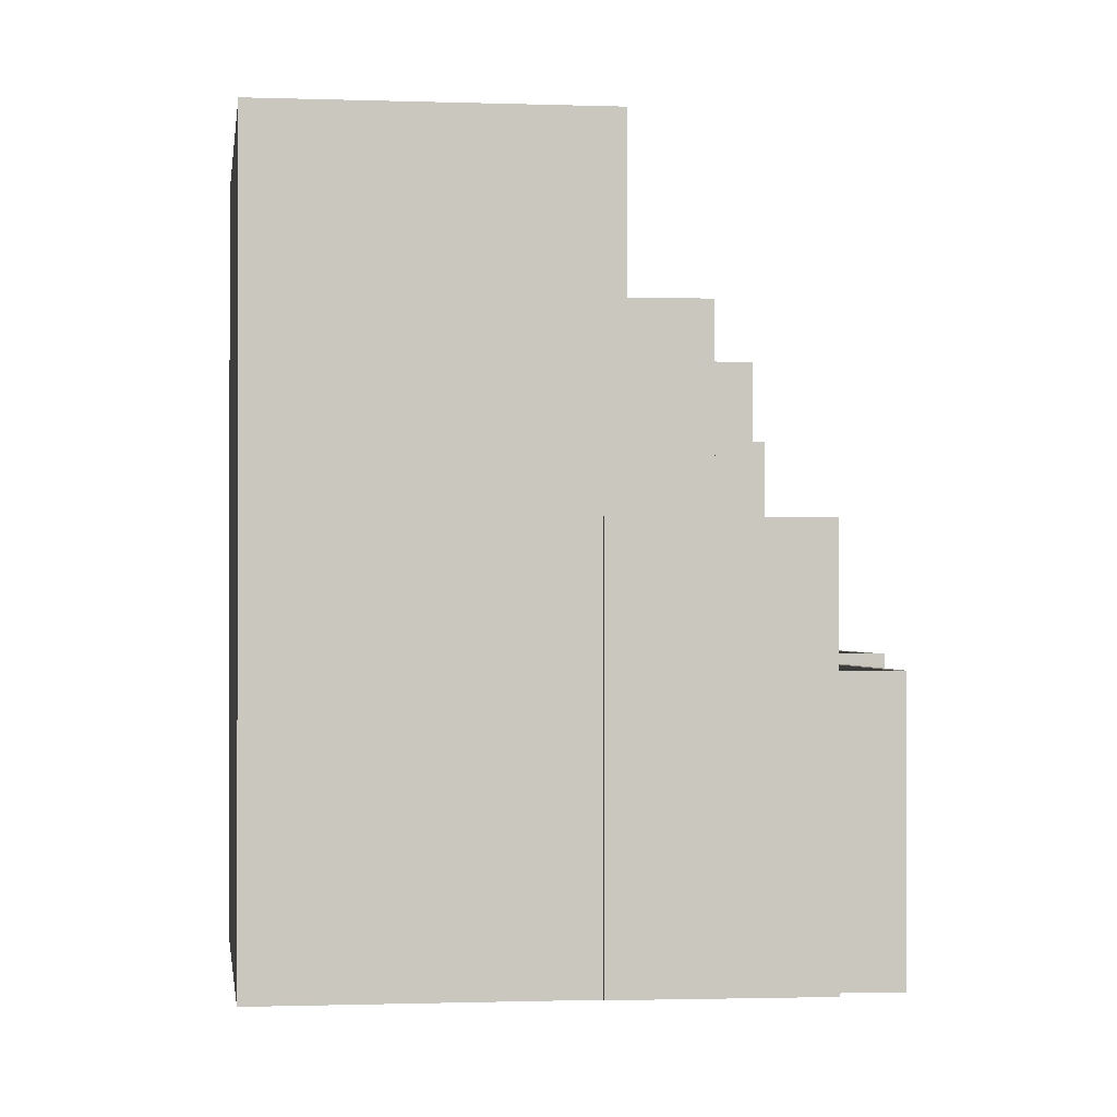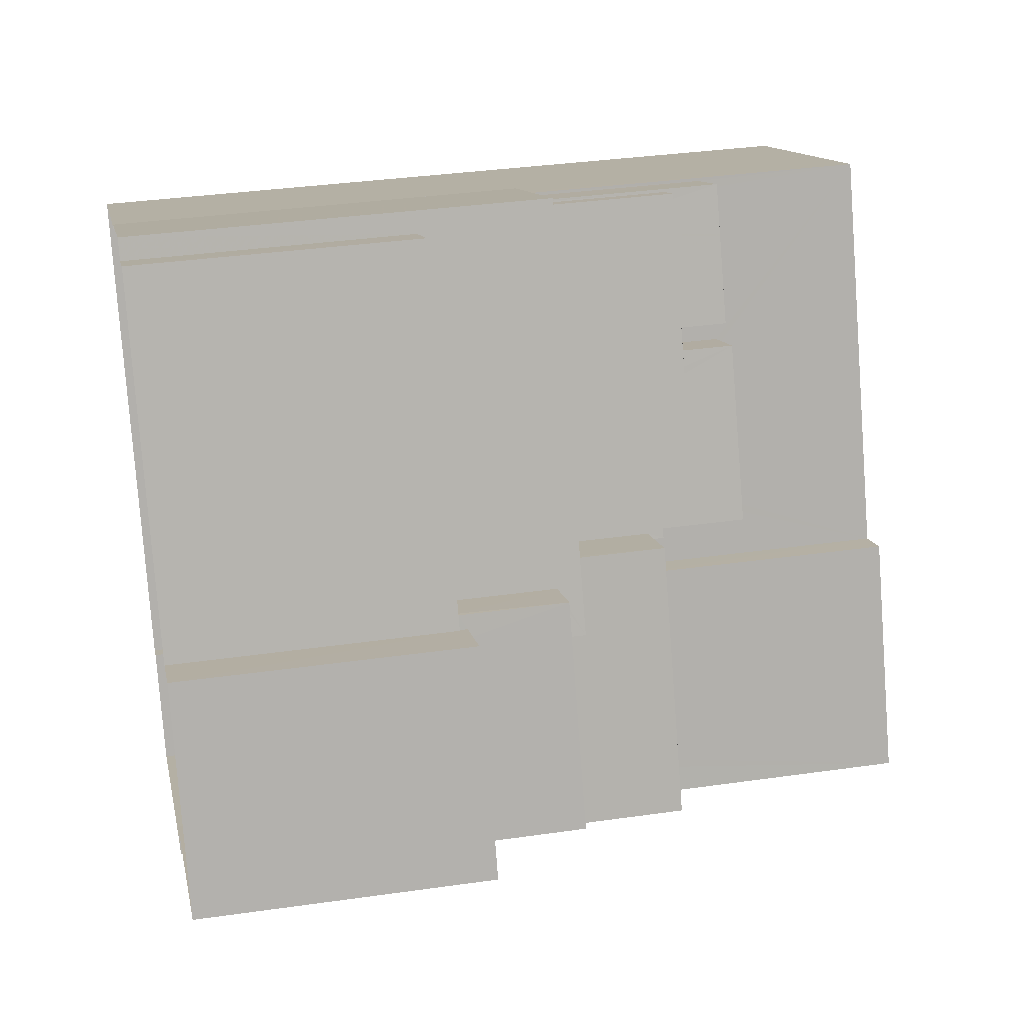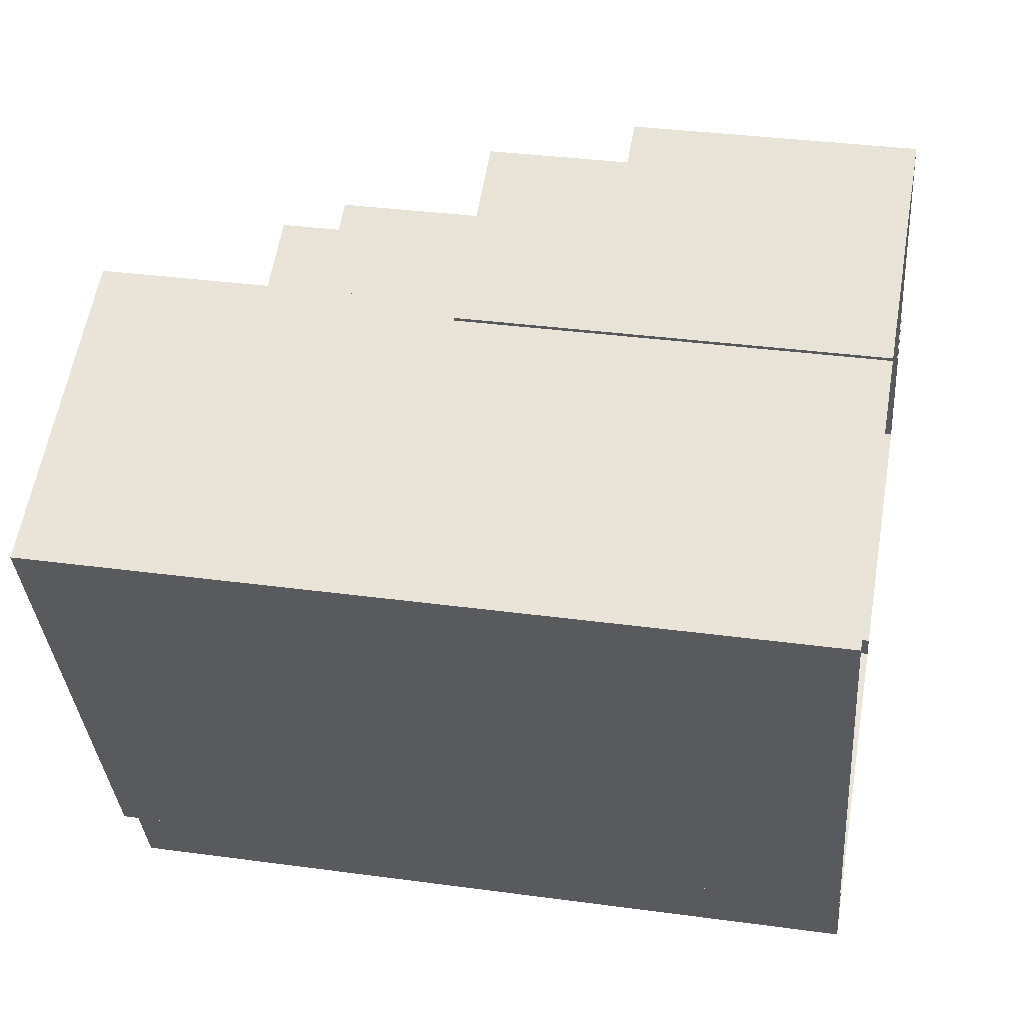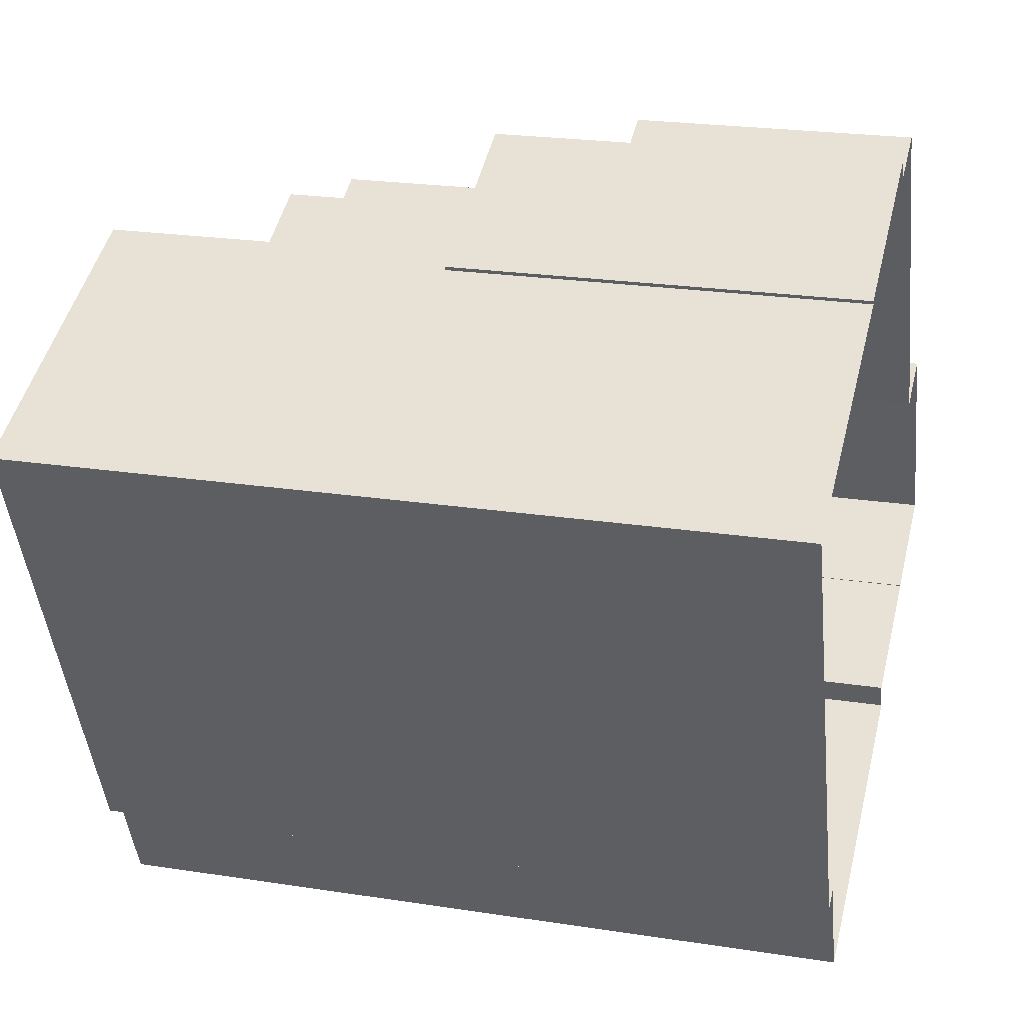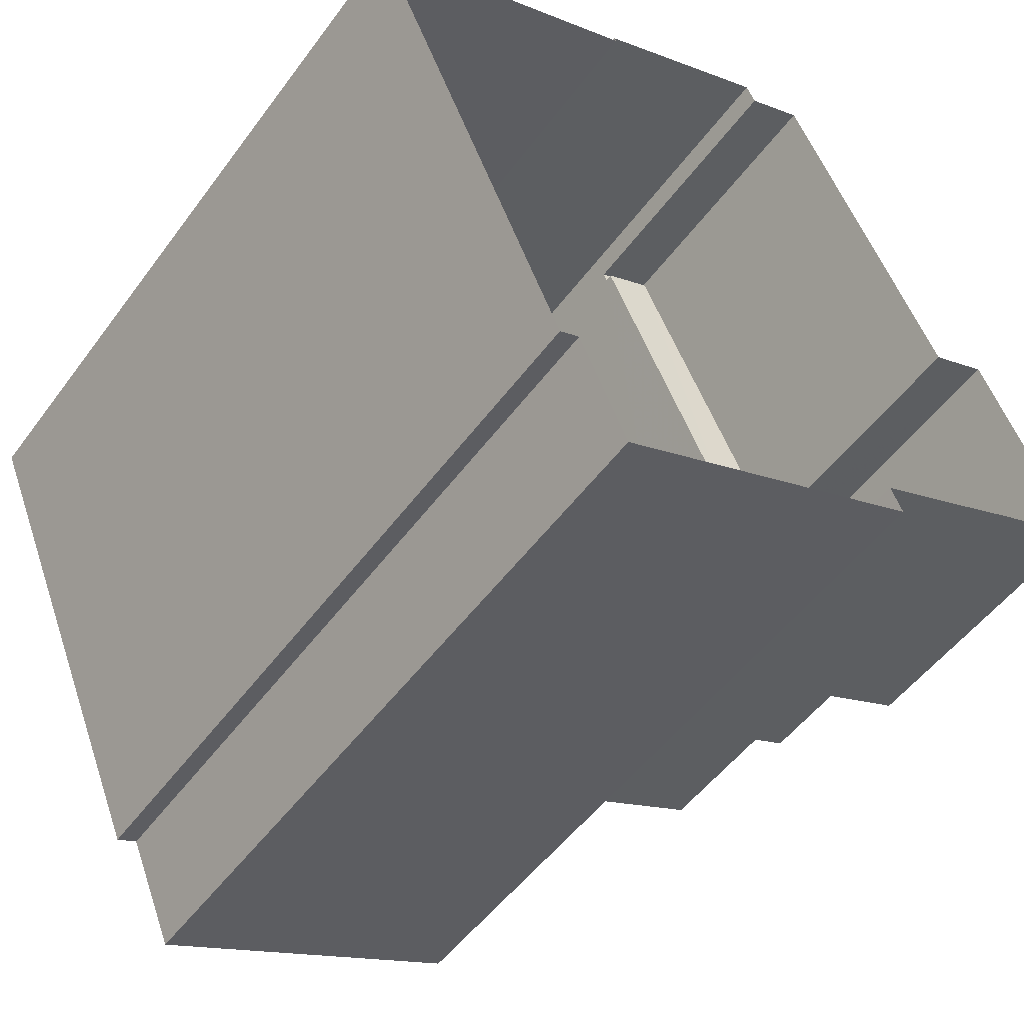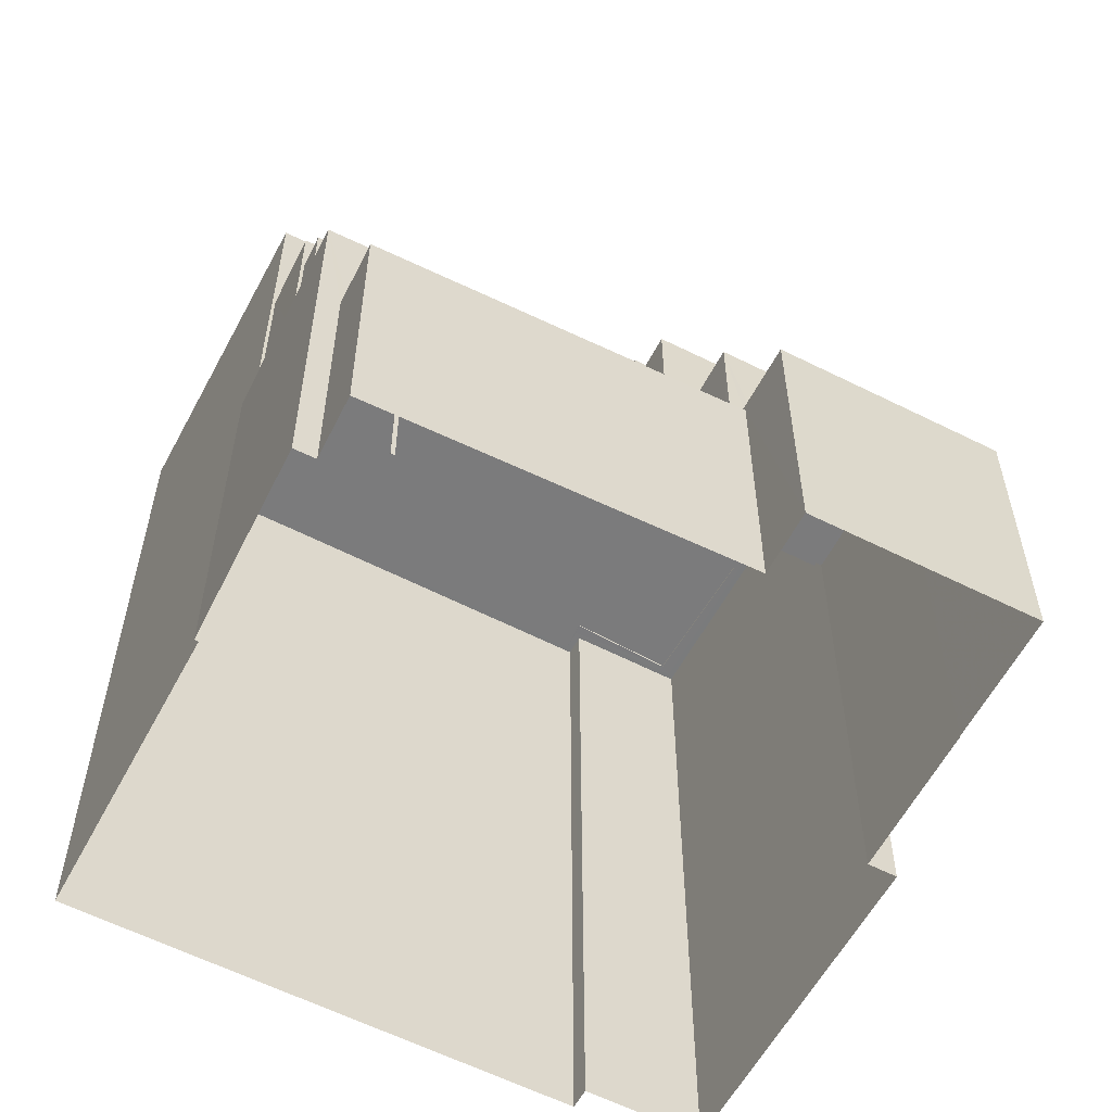
<metadata>
{"format":"obj","ext":"obj","renderer":"f3d","projection":"perspective","resolution":1024,"background":"white","views":[{"elev":-1.0,"azim":149.5,"up":"+Z"},{"elev":34.8,"azim":-100.9,"up":"+Y"},{"elev":34.1,"azim":100.5,"up":"+Y"},{"elev":22.9,"azim":104.9,"up":"+Y"},{"elev":-51.0,"azim":144.9,"up":"+Y"},{"elev":-58.4,"azim":-140.9,"up":"+Z"}]}
</metadata>
<code>
v -7386 -3.699e+04 13.89
v -7381 -3.698e+04 13.65
v -7381 -3.698e+04 13.9
v -7386 -3.699e+04 13.64
v -7379 -3.698e+04 13.89
v -7379 -3.698e+04 13.64
v -7381 -3.698e+04 4.679
v -7386 -3.699e+04 13.89
v -7381 -3.698e+04 13.9
v -7386 -3.699e+04 4.679
v -7379 -3.698e+04 13.89
v -7379 -3.698e+04 4.678
v -7384 -3.699e+04 17.2
v -7385 -3.699e+04 17.2
v -7384 -3.699e+04 17.45
v -7385 -3.699e+04 18.28
v -7384 -3.699e+04 13.64
v -7384 -3.699e+04 17.45
v -7379 -3.698e+04 4.678
v -7379 -3.698e+04 18.28
v -7373 -3.698e+04 18.28
v -7373 -3.698e+04 4.675
v -7373 -3.698e+04 18.28
v -7373 -3.698e+04 4.675
v -7385 -3.699e+04 17.2
v -7385 -3.699e+04 18.28
v -7383 -3.699e+04 18.28
v -7379 -3.698e+04 18.03
v -7379 -3.698e+04 18.28
v -7383 -3.699e+04 18.03
v -7376 -3.698e+04 18.28
v -7376 -3.698e+04 18.03
v -7381 -3.699e+04 21.09
v -7381 -3.699e+04 21.62
v -7381 -3.699e+04 21.09
v -7381 -3.699e+04 18.03
v -7379 -3.698e+04 18.03
v -7379 -3.698e+04 21.62
v -7380 -3.699e+04 21.62
v -7378 -3.699e+04 21.09
v -7378 -3.699e+04 24.79
v -7380 -3.699e+04 24.79
v -7375 -3.698e+04 18.03
v -7375 -3.698e+04 21.62
v -7375 -3.698e+04 18.03
v -7375 -3.698e+04 21.62
v -7380 -3.699e+04 24.54
v -7380 -3.699e+04 24.79
v -7378 -3.699e+04 24.79
v -7378 -3.699e+04 24.54
v -7377 -3.698e+04 24.54
v -7377 -3.698e+04 24.79
v -7376 -3.698e+04 24.79
v -7376 -3.698e+04 24.54
v -7378 -3.698e+04 24.79
v -7378 -3.698e+04 22.45
v -7378 -3.698e+04 22.7
v -7378 -3.698e+04 22.7
v -7378 -3.698e+04 22.45
v -7378 -3.698e+04 21.62
v -7376 -3.698e+04 24.79
v -7376 -3.698e+04 21.62
v -7376 -3.698e+04 22.7
v -7376 -3.698e+04 21.62
v -7376 -3.698e+04 22.7
v -7376 -3.698e+04 22.45
v -7379 -3.698e+04 22.45
v -7379 -3.698e+04 22.7
v -7377 -3.698e+04 22.45
v -7377 -3.698e+04 22.7
v -7376 -3.698e+04 22.7
v -7376 -3.698e+04 22.45
v -7376 -3.698e+04 22.7
v -7376 -3.698e+04 22.45
v -7377 -3.698e+04 18.03
v -7379 -3.698e+04 18.03
v -7379 -3.698e+04 22.7
v -7377 -3.698e+04 22.7
v -7376 -3.698e+04 22.7
v -7376 -3.698e+04 18.03
v -7375 -3.698e+04 22.7
v -7375 -3.698e+04 18.03
v -7376 -3.698e+04 18.28
v -7376 -3.698e+04 24.48
v -7378 -3.698e+04 22.45
v -7378 -3.698e+04 24.48
v -7377 -3.698e+04 24.23
v -7377 -3.698e+04 24.48
v -7375 -3.698e+04 24.48
v -7375 -3.698e+04 24.23
v -7376 -3.698e+04 24.48
v -7376 -3.698e+04 24.23
v -7374 -3.698e+04 24.48
v -7374 -3.698e+04 24.23
v -7373 -3.698e+04 24.48
v -7373 -3.698e+04 18.28
v -7375 -3.698e+04 18.03
v -7375 -3.698e+04 24.48
v -7386 -3.699e+04 14.16
v -7388 -3.699e+04 14.17
v -7388 -3.699e+04 4.68
v -7386 -3.699e+04 13.89
v -7391 -3.699e+04 4.679
v -7387 -3.699e+04 14.16
v -7391 -3.699e+04 14.17
v -7387 -3.699e+04 4.677
v -7388 -3.699e+04 13.92
v -7386 -3.699e+04 14.16
v -7388 -3.699e+04 14.17
v -7386 -3.699e+04 13.91
v -7387 -3.699e+04 14.16
v -7387 -3.699e+04 13.91
v -7391 -3.699e+04 13.92
v -7391 -3.699e+04 14.17
v -7386 -3.699e+04 17.45
v -7386 -3.699e+04 17.2
v -7387 -3.699e+04 17.45
v -7388 -3.699e+04 17.2
v -7388 -3.699e+04 17.45
v -7387 -3.699e+04 17.2
v -7389 -3.699e+04 13.91
v -7387 -3.699e+04 13.91
v -7387 -3.699e+04 17.45
v -7389 -3.699e+04 17.45
v -7386 -3.699e+04 13.89
v -7386 -3.699e+04 17.45
v -7363 -3.698e+04 4.671
v -7363 -3.698e+04 29.88
v -7373 -3.698e+04 29.89
v -7373 -3.698e+04 18.28
v -7370 -3.7e+04 29.88
v -7370 -3.7e+04 4.67
v -7371 -3.7e+04 4.67
v -7371 -3.7e+04 29.88
v -7372 -3.7e+04 29.88
v -7372 -3.7e+04 4.67
v -7383 -3.7e+04 29.89
v -7383 -3.7e+04 4.675
v -7383 -3.7e+04 4.675
v -7383 -3.7e+04 21.09
v -7382 -3.7e+04 20.84
v -7382 -3.7e+04 21.09
v -7380 -3.699e+04 20.84
v -7380 -3.699e+04 29.89
v -7379 -3.699e+04 29.89
v -7379 -3.699e+04 20.84
v -7378 -3.699e+04 20.84
v -7378 -3.699e+04 21.09
v -7364 -3.698e+04 29.88
v -7373 -3.698e+04 29.64
v -7364 -3.698e+04 29.63
v -7373 -3.698e+04 29.89
v -7370 -3.7e+04 29.63
v -7370 -3.7e+04 29.88
v -7371 -3.7e+04 29.63
v -7371 -3.7e+04 29.88
v -7372 -3.7e+04 29.63
v -7372 -3.7e+04 29.63
v -7372 -3.7e+04 29.88
v -7382 -3.7e+04 29.64
v -7383 -3.7e+04 29.64
v -7383 -3.7e+04 29.89
v -7380 -3.699e+04 29.89
v -7380 -3.699e+04 29.64
v -7378 -3.699e+04 29.89
v -7378 -3.699e+04 29.64
v -7387 -3.699e+04 21.09
v -7387 -3.699e+04 4.677
v -7384 -3.699e+04 21.09
v -7384 -3.699e+04 18.28
v -7383 -3.699e+04 20.84
v -7383 -3.699e+04 21.09
v -7387 -3.699e+04 20.84
v -7387 -3.699e+04 21.09
v -7377 -3.7e+04 29.63
v -7377 -3.7e+04 29.7
v -7376 -3.7e+04 29.7
v -7376 -3.7e+04 29.63
v -7371 -3.7e+04 29.7
v -7371 -3.7e+04 29.63
v -7372 -3.7e+04 29.7
v -7372 -3.7e+04 29.63
f 136 138 139
f 133 127 132
f 139 133 136
f 103 101 10
f 24 19 22
f 106 103 10
f 168 106 139
f 133 24 127
f 19 24 12
f 12 10 7
f 139 24 133
f 106 10 139
f 24 10 12
f 139 10 24
f 1 2 3
f 1 4 2
f 5 3 2
f 6 5 2
f 7 8 9
f 7 10 8
f 11 7 9
f 11 12 7
f 13 14 15
f 14 16 15
f 5 17 18
f 6 17 5
f 12 11 19
f 18 16 20
f 15 16 18
f 19 11 20
f 11 5 20
f 5 18 20
f 21 22 19
f 20 21 19
f 23 22 21
f 23 24 22
f 14 25 26
f 16 14 26
f 27 28 29
f 27 30 28
f 31 28 32
f 31 29 28
f 33 34 35
f 36 35 37
f 37 35 38
f 35 34 38
f 34 33 39
f 33 40 39
f 39 41 42
f 39 40 41
f 43 44 45
f 43 46 44
f 47 48 49
f 50 47 49
f 48 47 51
f 52 48 51
f 53 51 54
f 53 52 51
f 55 56 57
f 55 58 42
f 58 39 42
f 56 59 57
f 58 60 39
f 55 57 58
f 61 62 63
f 62 64 63
f 65 55 61
f 56 55 65
f 66 56 65
f 65 61 63
f 57 67 68
f 57 59 67
f 69 68 67
f 69 70 68
f 71 70 69
f 72 71 69
f 73 66 65
f 73 74 66
f 75 76 77
f 78 75 77
f 79 75 78
f 79 80 75
f 63 46 81
f 81 46 82
f 63 64 46
f 82 46 43
f 60 58 38
f 37 38 76
f 76 38 77
f 38 58 77
f 32 80 31
f 83 31 79
f 83 79 84
f 71 72 85
f 71 85 86
f 84 71 86
f 80 79 31
f 79 71 84
f 87 88 89
f 90 87 89
f 91 87 92
f 91 88 87
f 93 92 94
f 93 91 92
f 95 83 84
f 95 96 83
f 82 97 81
f 74 73 85
f 85 73 86
f 97 98 81
f 98 86 73
f 98 73 81
f 99 8 100
f 100 8 101
f 99 102 8
f 101 8 10
f 103 104 105
f 103 106 104
f 105 100 101
f 103 105 101
f 107 108 109
f 107 110 108
f 111 112 113
f 114 111 113
f 107 114 113
f 107 109 114
f 15 115 116
f 13 15 116
f 117 118 119
f 117 120 118
f 116 119 118
f 116 115 119
f 121 122 123
f 124 121 123
f 125 102 99
f 125 99 126
f 126 108 124
f 108 110 121
f 108 121 124
f 126 99 108
f 17 1 18
f 18 1 126
f 17 4 1
f 126 1 125
f 127 23 128
f 128 23 129
f 127 24 23
f 129 23 130
f 131 132 127
f 128 131 127
f 131 133 132
f 131 134 133
f 133 135 136
f 133 134 135
f 135 137 138
f 136 135 138
f 139 138 140
f 141 142 143
f 143 142 144
f 138 137 140
f 137 144 142
f 137 142 140
f 145 143 144
f 145 146 143
f 147 146 148
f 97 45 44
f 146 145 41
f 53 145 129
f 44 62 98
f 96 95 130
f 130 95 129
f 40 148 41
f 54 50 49
f 97 44 98
f 94 90 93
f 62 61 98
f 41 145 49
f 89 98 61
f 93 90 89
f 54 49 53
f 61 53 129
f 95 93 129
f 148 146 41
f 49 145 53
f 89 61 129
f 93 89 129
f 149 150 151
f 149 152 150
f 149 151 153
f 154 149 153
f 154 153 155
f 156 154 155
f 155 157 156
f 157 158 159
f 156 157 159
f 158 160 159
f 160 161 162
f 160 162 159
f 163 161 164
f 163 162 161
f 165 164 166
f 165 163 164
f 152 166 150
f 152 165 166
f 140 167 168
f 139 140 168
f 106 168 104
f 26 169 170
f 168 167 104
f 26 25 117
f 169 26 167
f 112 111 122
f 117 25 120
f 123 122 111
f 123 111 104
f 167 117 123
f 167 123 104
f 26 117 167
f 36 27 35
f 35 27 169
f 36 30 27
f 169 27 170
f 148 171 147
f 148 172 171
f 142 173 174
f 142 141 173
f 171 174 173
f 171 172 174
f 175 176 177
f 178 175 177
f 178 177 179
f 180 178 179
f 181 182 180
f 179 181 180
f 175 181 176
f 175 182 181
f 17 6 2
f 4 17 2
f 8 102 125
f 8 125 9
f 9 3 11
f 125 1 3
f 11 3 5
f 125 3 9
f 23 21 130
f 26 170 16
f 21 20 83
f 27 29 170
f 170 20 16
f 130 83 96
f 83 29 31
f 130 21 83
f 20 29 83
f 170 29 20
f 36 76 30
f 30 76 28
f 28 75 32
f 76 36 37
f 32 75 80
f 76 75 28
f 43 97 82
f 43 45 97
f 60 38 34
f 39 60 34
f 64 44 46
f 64 62 44
f 53 61 52
f 49 48 41
f 61 55 52
f 41 48 42
f 48 55 42
f 52 55 48
f 54 47 50
f 54 51 47
f 67 85 69
f 69 85 72
f 67 59 56
f 85 56 74
f 74 56 66
f 67 56 85
f 71 79 70
f 57 68 58
f 79 78 70
f 58 68 77
f 70 78 77
f 68 70 77
f 81 65 63
f 81 73 65
f 94 87 90
f 94 92 87
f 93 95 91
f 95 84 91
f 89 88 98
f 98 88 86
f 91 84 86
f 88 91 86
f 108 99 109
f 111 114 104
f 99 100 109
f 104 114 105
f 114 100 105
f 109 100 114
f 112 122 121
f 112 121 113
f 121 107 113
f 121 110 107
f 13 116 14
f 25 14 120
f 120 14 118
f 14 116 118
f 15 18 115
f 117 119 123
f 18 126 115
f 123 119 124
f 115 126 124
f 119 115 124
f 149 128 129
f 128 149 131
f 137 159 162
f 135 159 137
f 134 159 135
f 131 154 134
f 152 149 129
f 134 156 159
f 154 131 149
f 156 134 154
f 160 158 175
f 158 157 182
f 158 182 175
f 164 161 160
f 160 175 178
f 150 166 151
f 160 166 164
f 157 155 182
f 153 180 155
f 151 180 153
f 155 180 182
f 166 178 180
f 166 160 178
f 166 180 151
f 129 145 152
f 152 145 165
f 137 163 144
f 163 145 144
f 165 145 163
f 162 163 137
f 173 143 171
f 171 143 147
f 173 141 143
f 147 143 146
f 33 35 172
f 148 40 33
f 35 169 172
f 174 169 167
f 142 174 140
f 140 174 167
f 148 33 172
f 172 169 174
f 176 179 177
f 176 181 179

</code>
